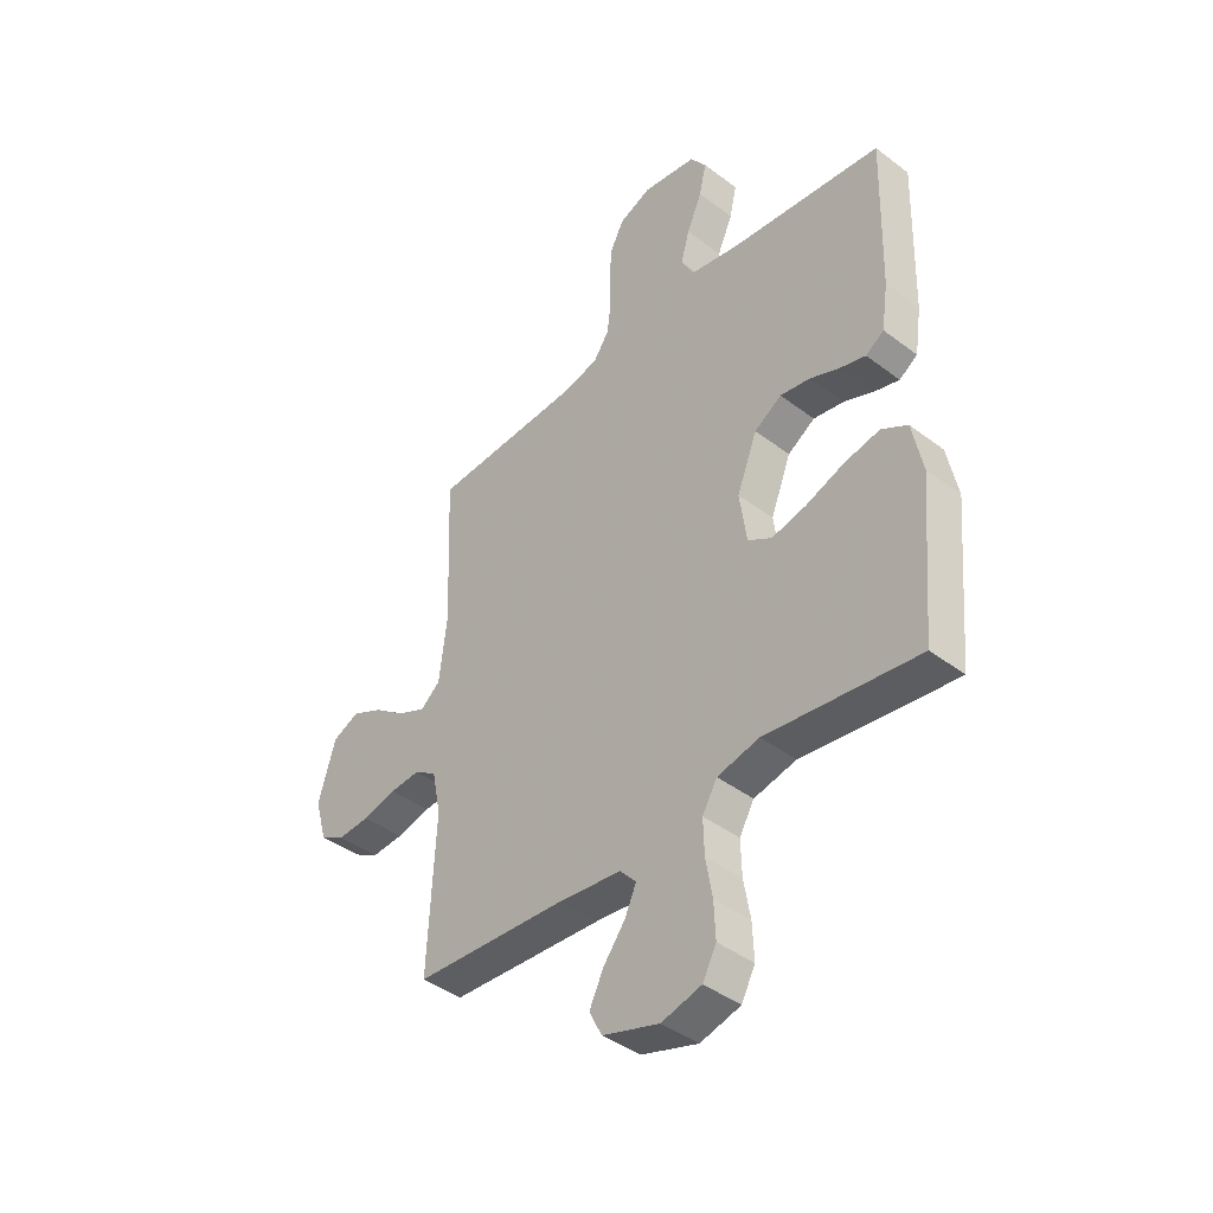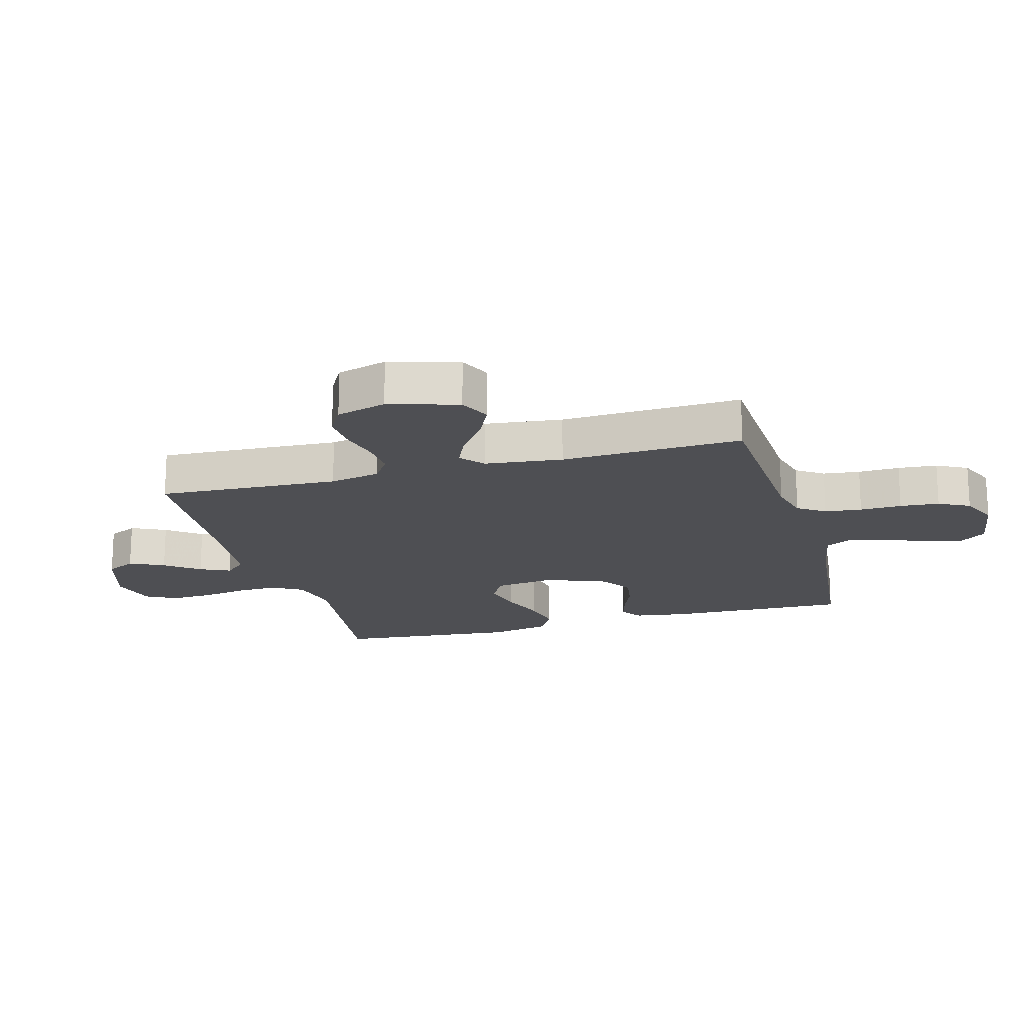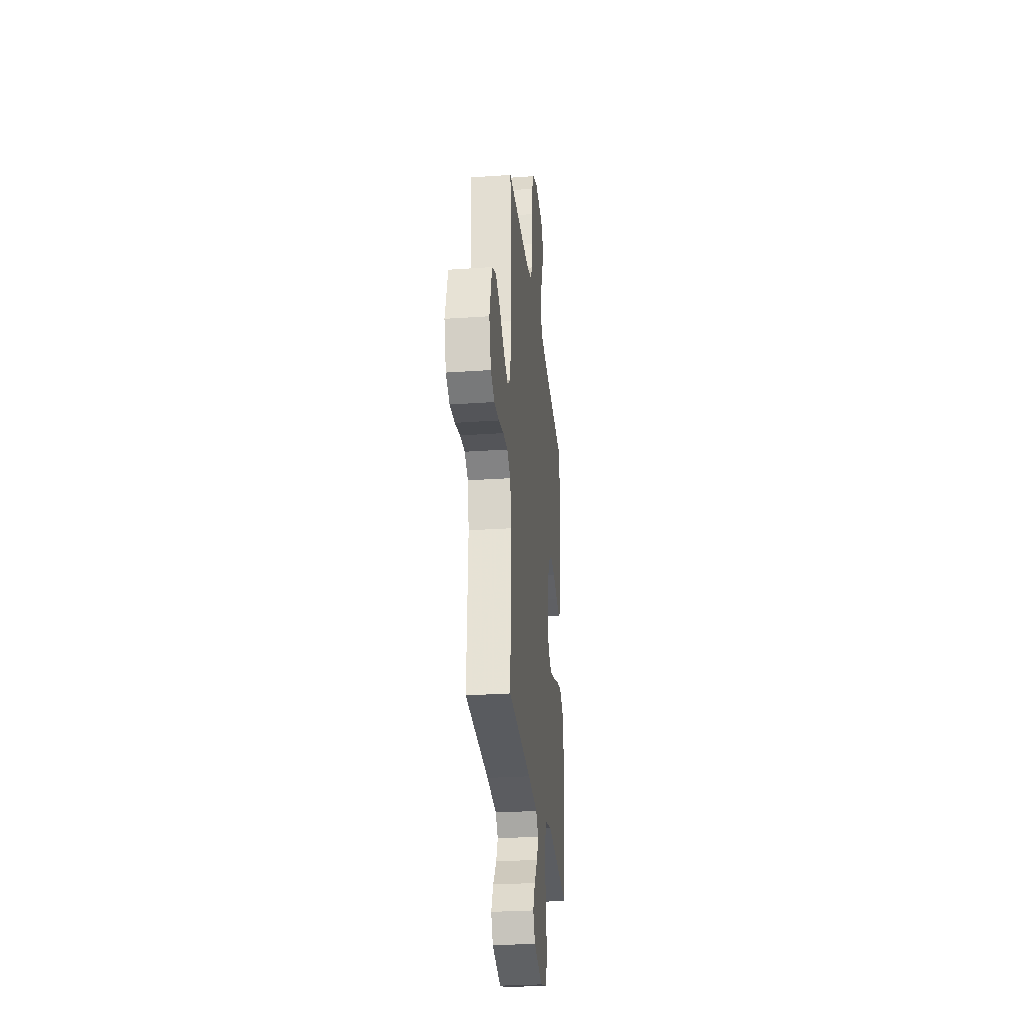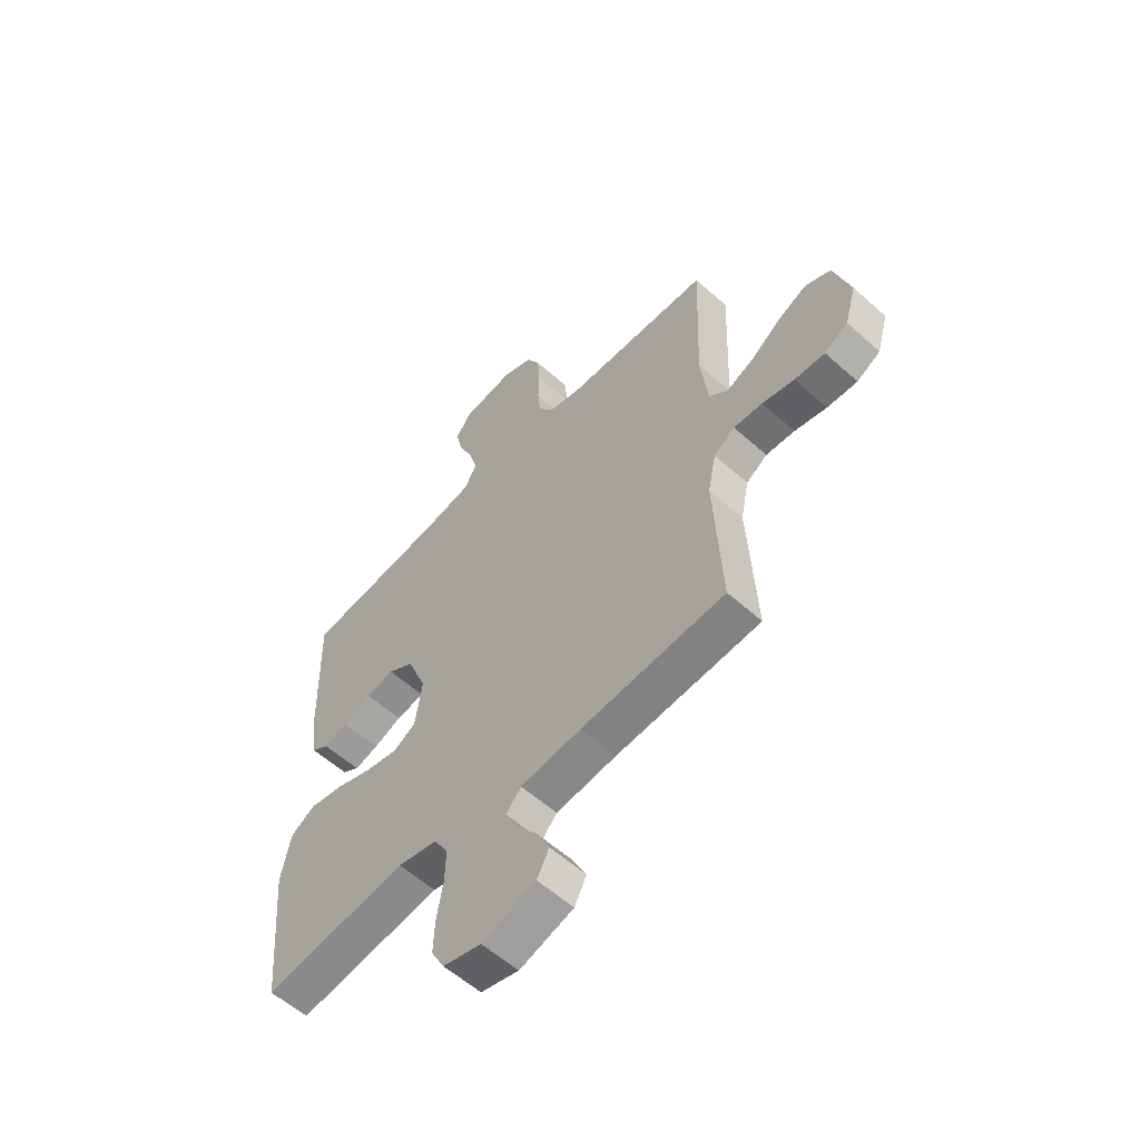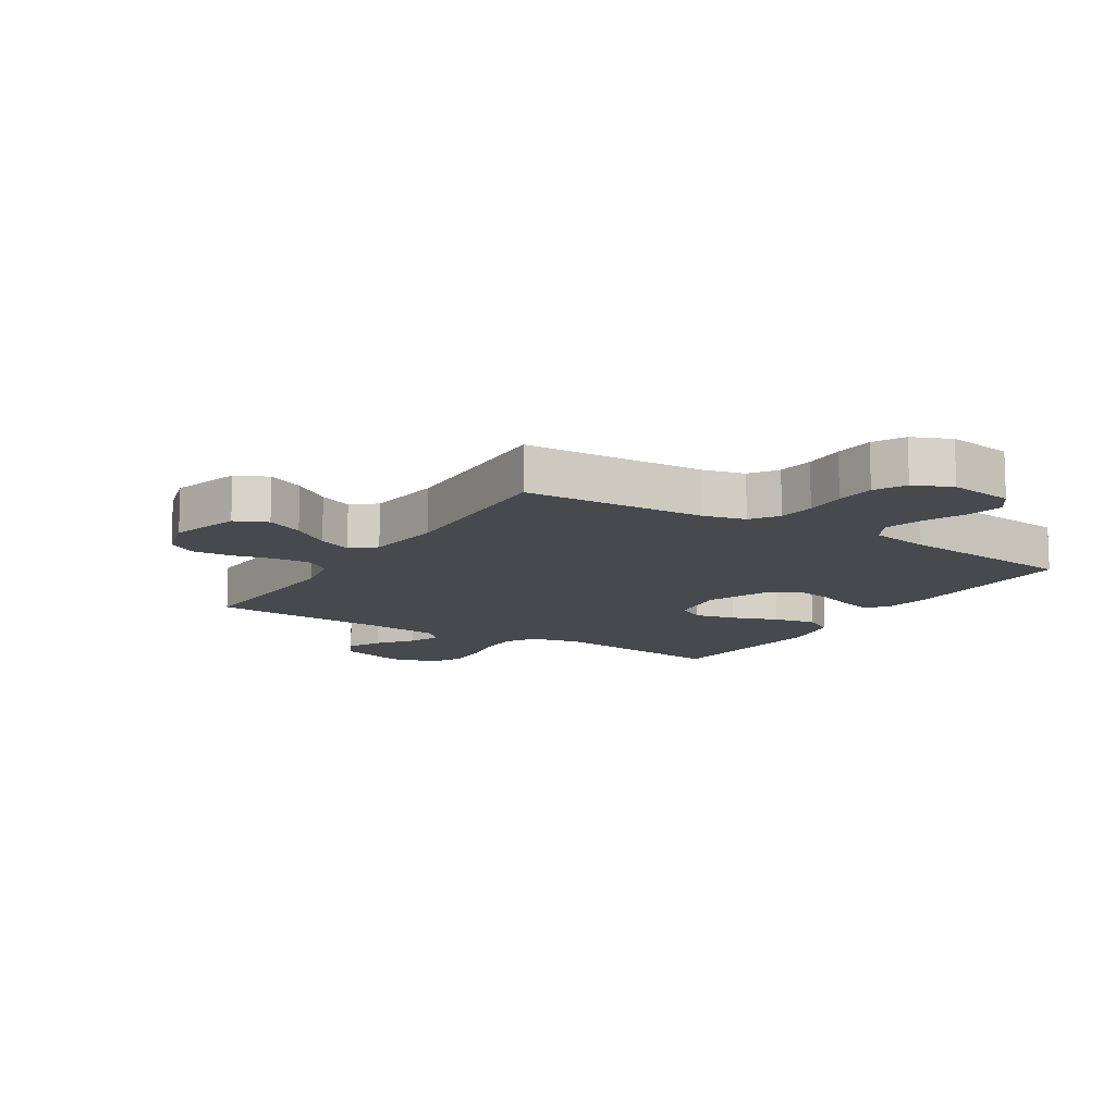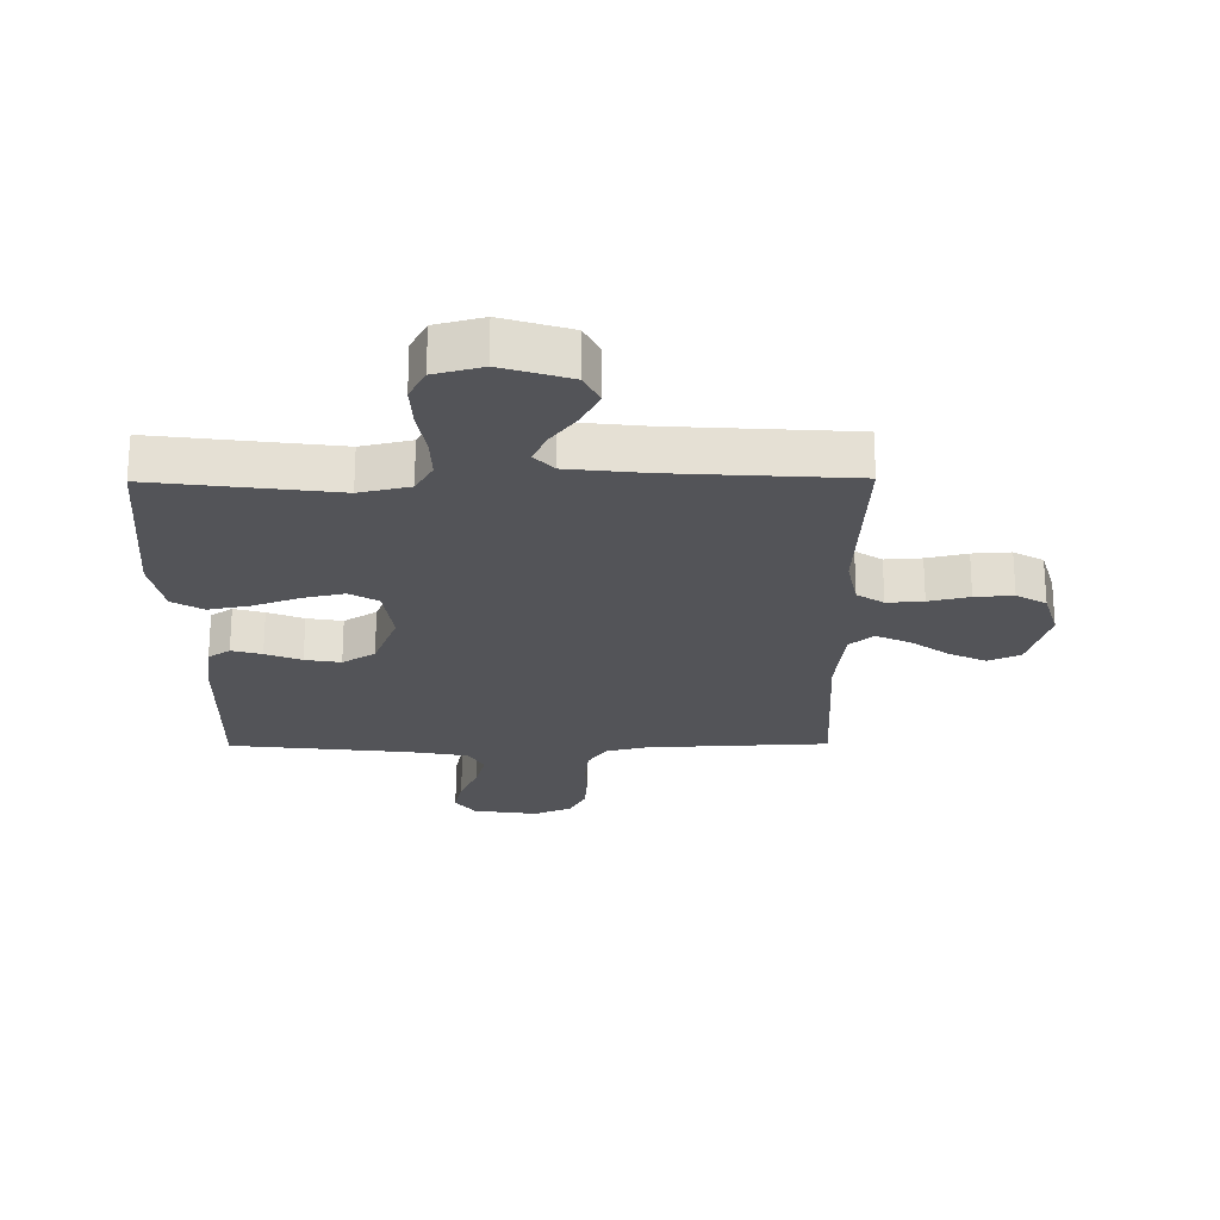
<metadata>
{"format":"obj","ext":"obj","renderer":"f3d","projection":"perspective","resolution":1024,"background":"white","views":[{"elev":-41.7,"azim":47.6,"up":"+Z"},{"elev":-18.1,"azim":-74.4,"up":"+Y"},{"elev":-28.4,"azim":-84.0,"up":"+Z"},{"elev":-57.9,"azim":-132.8,"up":"+Z"},{"elev":-12.2,"azim":-32.0,"up":"+Y"},{"elev":-23.5,"azim":-179.5,"up":"+Y"}]}
</metadata>
<code>
v 0.5 0.07 -0.5
v 0.2 0.07 -0.462
v 0.117 0.07 -0.481
v 0.088 0.07 -0.531
v 0.09 0.07 -0.599
v 0.103 0.07 -0.674
v 0.106 0.07 -0.743
v 0.079 0.07 -0.794
v 0 0.07 -0.815
v -0.112 0.07 -0.78
v -0.137 0.07 -0.731
v -0.109 0.07 -0.674
v -0.066 0.07 -0.618
v -0.043 0.07 -0.568
v -0.075 0.07 -0.533
v -0.2 0.07 -0.519
v -0.5 0.07 -0.5
v -0.485 0.07 -0.2
v -0.502 0.07 -0.116
v -0.546 0.07 -0.087
v -0.606 0.07 -0.091
v -0.673 0.07 -0.107
v -0.736 0.07 -0.111
v -0.785 0.07 -0.083
v -0.809 0.07 0
v -0.775 0.07 0.115
v -0.722 0.07 0.139
v -0.661 0.07 0.11
v -0.598 0.07 0.064
v -0.542 0.07 0.039
v -0.503 0.07 0.072
v -0.488 0.07 0.2
v -0.5 0.07 0.5
v -0.2 0.07 0.514
v -0.131 0.07 0.531
v -0.1 0.07 0.576
v -0.093 0.07 0.637
v -0.095 0.07 0.706
v -0.09 0.07 0.771
v -0.063 0.07 0.822
v 0 0.07 0.849
v 0.107 0.07 0.833
v 0.139 0.07 0.789
v 0.125 0.07 0.727
v 0.095 0.07 0.659
v 0.078 0.07 0.597
v 0.103 0.07 0.551
v 0.2 0.07 0.533
v 0.5 0.07 0.5
v 0.492 0.07 0.2
v 0.479 0.07 0.112
v 0.443 0.07 0.088
v 0.393 0.07 0.102
v 0.334 0.07 0.126
v 0.275 0.07 0.136
v 0.221 0.07 0.102
v 0.181 0.07 0
v 0.195 0.07 -0.099
v 0.242 0.07 -0.127
v 0.31 0.07 -0.112
v 0.386 0.07 -0.084
v 0.456 0.07 -0.07
v 0.507 0.07 -0.1
v 0.527 0.07 -0.2
v 0.5 0 -0.5
v 0.2 0 -0.462
v 0.117 0 -0.481
v 0.088 0 -0.531
v 0.09 0 -0.599
v 0.103 0 -0.674
v 0.106 0 -0.743
v 0.079 0 -0.794
v 0 0 -0.815
v -0.112 0 -0.78
v -0.137 0 -0.731
v -0.109 0 -0.674
v -0.066 0 -0.618
v -0.043 0 -0.568
v -0.075 0 -0.533
v -0.2 0 -0.519
v -0.5 0 -0.5
v -0.485 0 -0.2
v -0.502 0 -0.116
v -0.546 0 -0.087
v -0.606 0 -0.091
v -0.673 0 -0.107
v -0.736 0 -0.111
v -0.785 0 -0.083
v -0.809 0 0
v -0.775 0 0.115
v -0.722 0 0.139
v -0.661 0 0.11
v -0.598 0 0.064
v -0.542 0 0.039
v -0.503 0 0.072
v -0.488 0 0.2
v -0.5 0 0.5
v -0.2 0 0.514
v -0.131 0 0.531
v -0.1 0 0.576
v -0.093 0 0.637
v -0.095 0 0.706
v -0.09 0 0.771
v -0.063 0 0.822
v 0 0 0.849
v 0.107 0 0.833
v 0.139 0 0.789
v 0.125 0 0.727
v 0.095 0 0.659
v 0.078 0 0.597
v 0.103 0 0.551
v 0.2 0 0.533
v 0.5 0 0.5
v 0.492 0 0.2
v 0.479 0 0.112
v 0.443 0 0.088
v 0.393 0 0.102
v 0.334 0 0.126
v 0.275 0 0.136
v 0.221 0 0.102
v 0.181 0 0
v 0.195 0 -0.099
v 0.242 0 -0.127
v 0.31 0 -0.112
v 0.386 0 -0.084
v 0.456 0 -0.07
v 0.507 0 -0.1
v 0.527 0 -0.2
f 63 64 1 2
f 60 61 62 63
f 59 60 63 2
f 58 59 2 3
f 57 58 3 4
f 51 52 53 54
f 51 54 55
f 48 49 50 51
f 47 48 51 55
f 46 47 55 56
f 42 43 44 45
f 42 45 46
f 41 42 46
f 37 38 39 40
f 36 37 40 41
f 32 33 34
f 31 32 34 35
f 26 27 28 29
f 26 29 30
f 25 26 30
f 24 25 30
f 21 22 23 24
f 20 21 24 30
f 19 20 30 31
f 16 17 18
f 15 16 18 19
f 10 11 12 13
f 10 13 14
f 9 10 14
f 8 9 14
f 5 6 7 8
f 4 5 8 14
f 57 4 14 15
f 36 41 46 56
f 35 36 56 57
f 31 35 57
f 15 19 31 57
f 66 65 128 127
f 127 126 125 124
f 66 127 124 123
f 67 66 123 122
f 68 67 122 121
f 118 117 116 115
f 119 118 115
f 115 114 113 112
f 119 115 112 111
f 120 119 111 110
f 109 108 107 106
f 110 109 106
f 110 106 105
f 104 103 102 101
f 105 104 101 100
f 98 97 96
f 99 98 96 95
f 93 92 91 90
f 94 93 90
f 94 90 89
f 94 89 88
f 88 87 86 85
f 94 88 85 84
f 95 94 84 83
f 82 81 80
f 83 82 80 79
f 77 76 75 74
f 78 77 74
f 78 74 73
f 78 73 72
f 72 71 70 69
f 78 72 69 68
f 79 78 68 121
f 120 110 105 100
f 121 120 100 99
f 121 99 95
f 121 95 83 79
f 1 65 66 2
f 2 66 67 3
f 3 67 68 4
f 4 68 69 5
f 5 69 70 6
f 6 70 71 7
f 7 71 72 8
f 8 72 73 9
f 9 73 74 10
f 10 74 75 11
f 11 75 76 12
f 12 76 77 13
f 13 77 78 14
f 14 78 79 15
f 15 79 80 16
f 16 80 81 17
f 17 81 82 18
f 18 82 83 19
f 19 83 84 20
f 20 84 85 21
f 21 85 86 22
f 22 86 87 23
f 23 87 88 24
f 24 88 89 25
f 25 89 90 26
f 26 90 91 27
f 27 91 92 28
f 28 92 93 29
f 29 93 94 30
f 30 94 95 31
f 31 95 96 32
f 32 96 97 33
f 33 97 98 34
f 34 98 99 35
f 35 99 100 36
f 36 100 101 37
f 37 101 102 38
f 38 102 103 39
f 39 103 104 40
f 40 104 105 41
f 41 105 106 42
f 42 106 107 43
f 43 107 108 44
f 44 108 109 45
f 45 109 110 46
f 46 110 111 47
f 47 111 112 48
f 48 112 113 49
f 49 113 114 50
f 50 114 115 51
f 51 115 116 52
f 52 116 117 53
f 53 117 118 54
f 54 118 119 55
f 55 119 120 56
f 56 120 121 57
f 57 121 122 58
f 58 122 123 59
f 59 123 124 60
f 60 124 125 61
f 61 125 126 62
f 62 126 127 63
f 63 127 128 64
f 64 128 65 1

</code>
